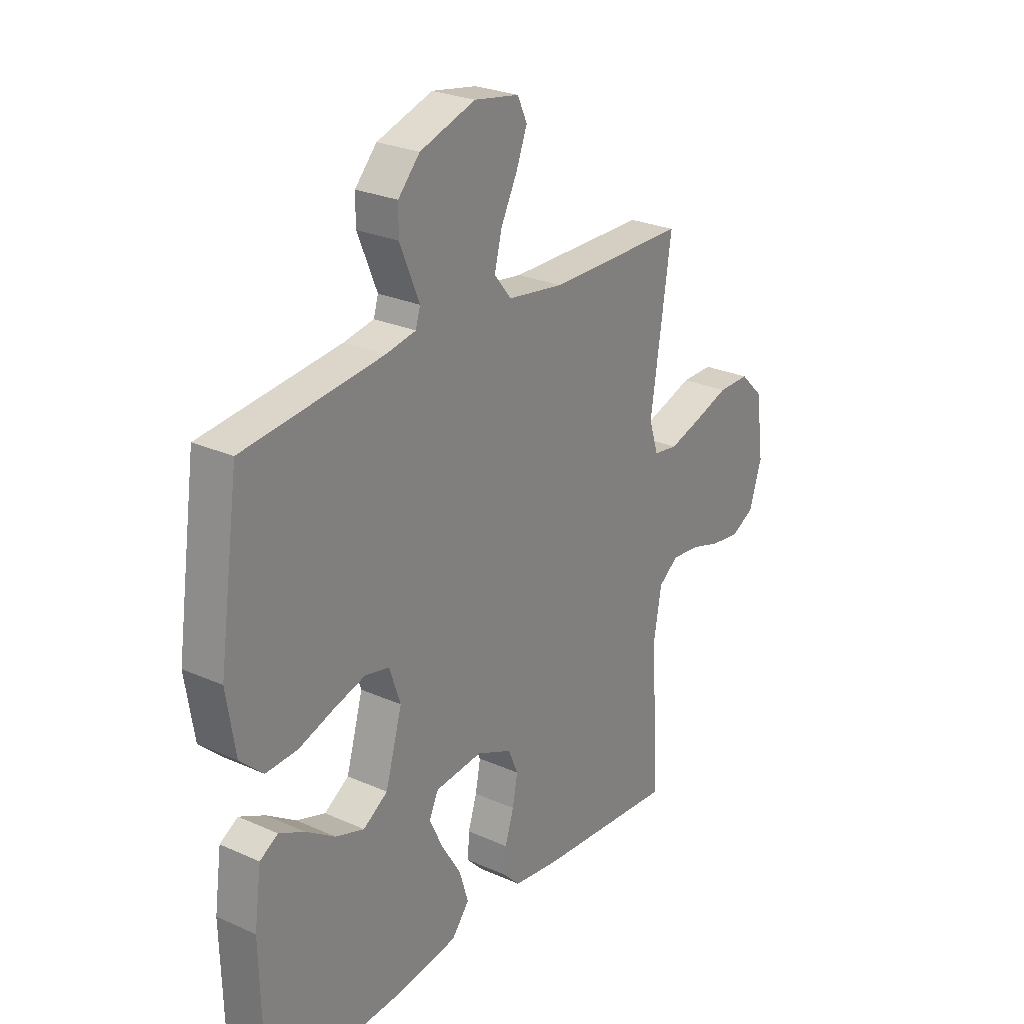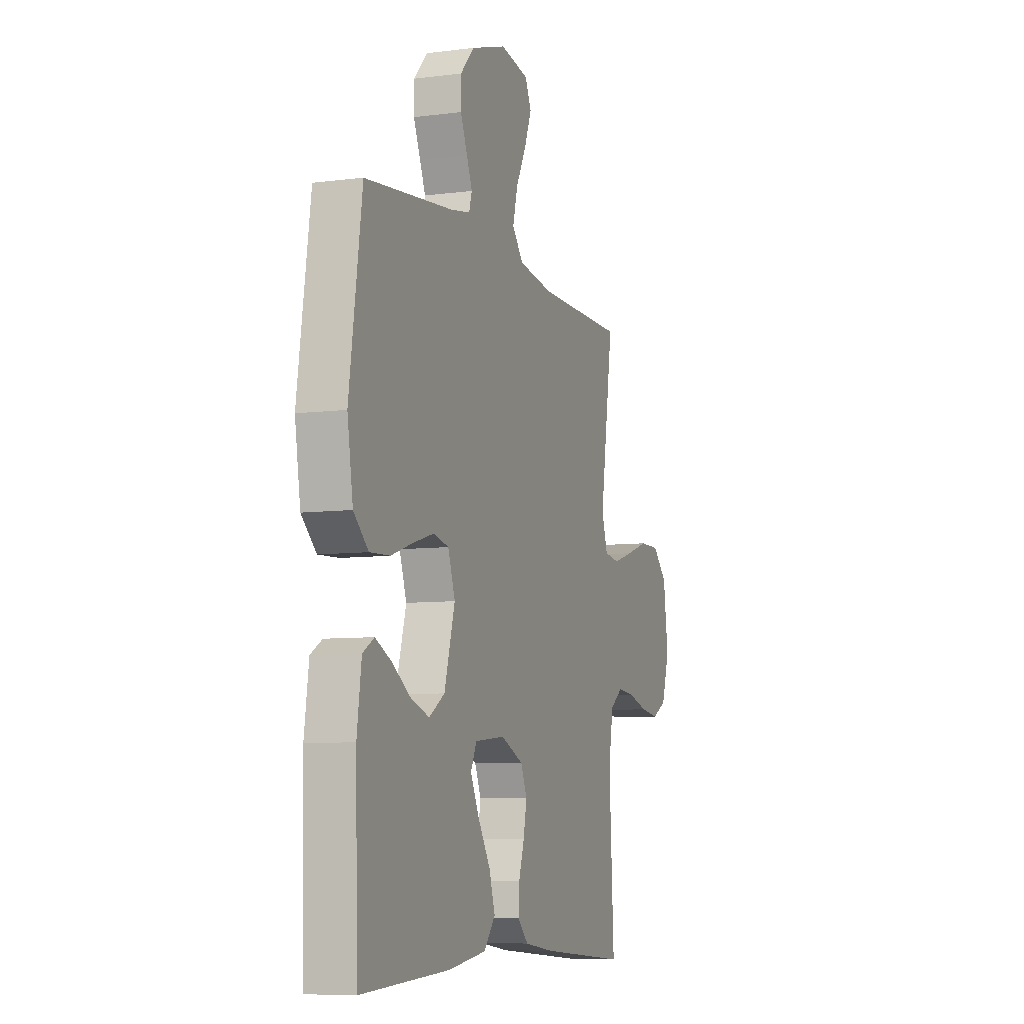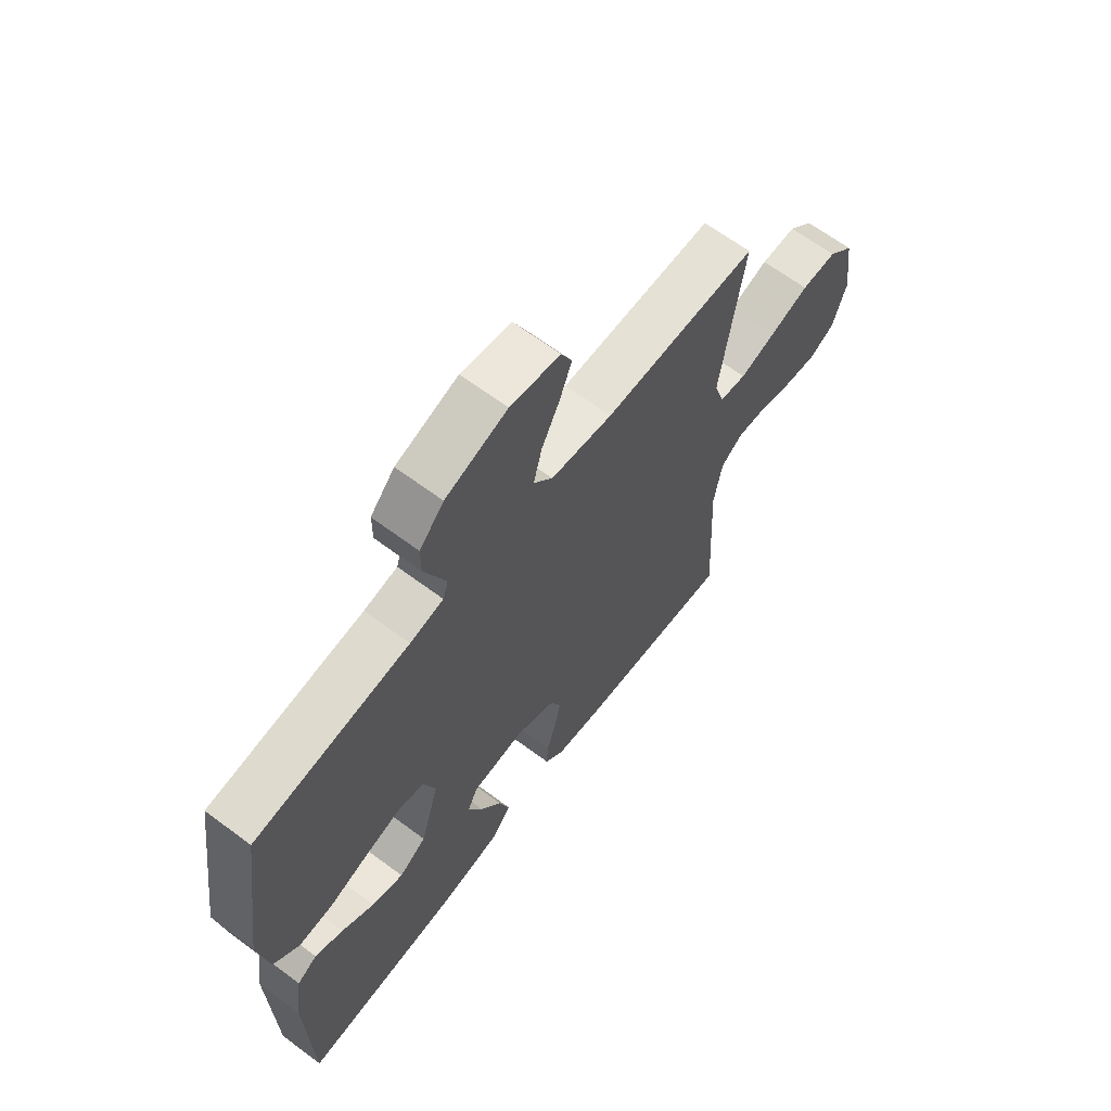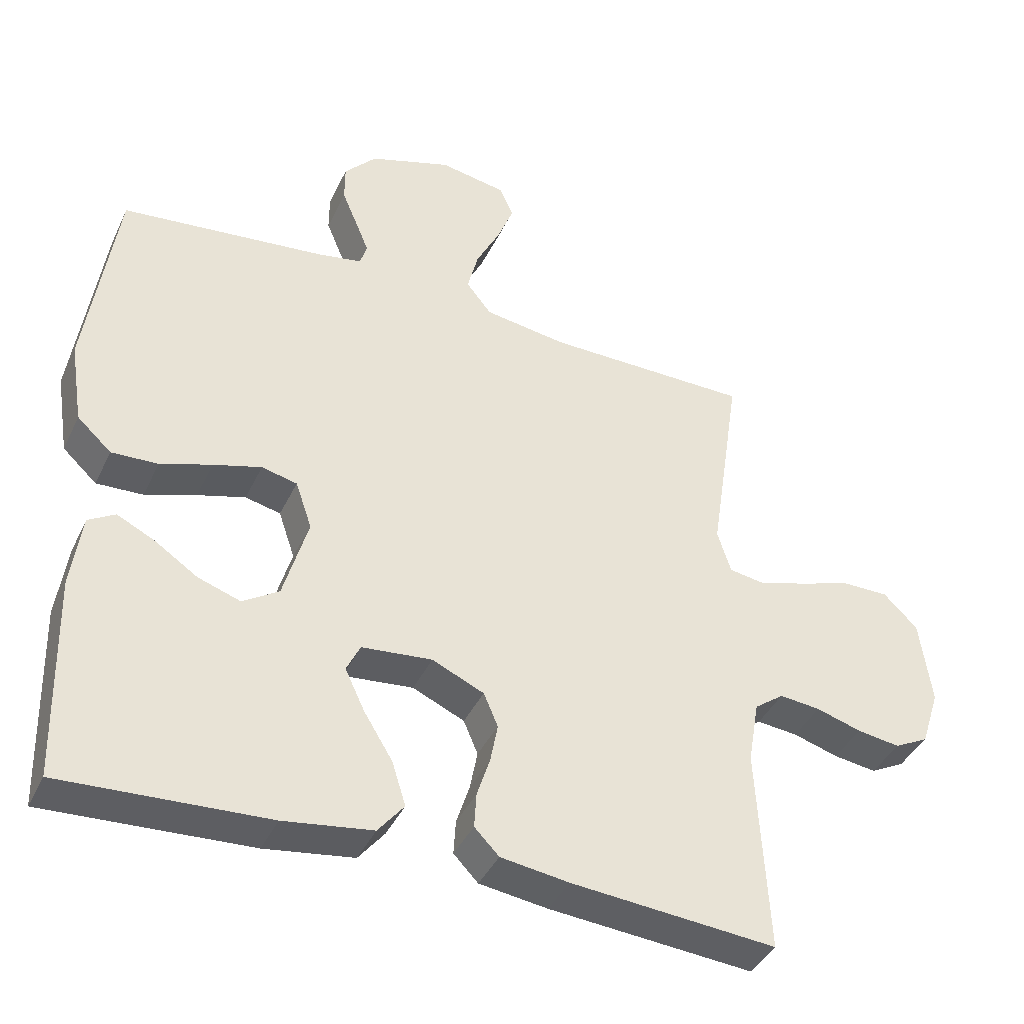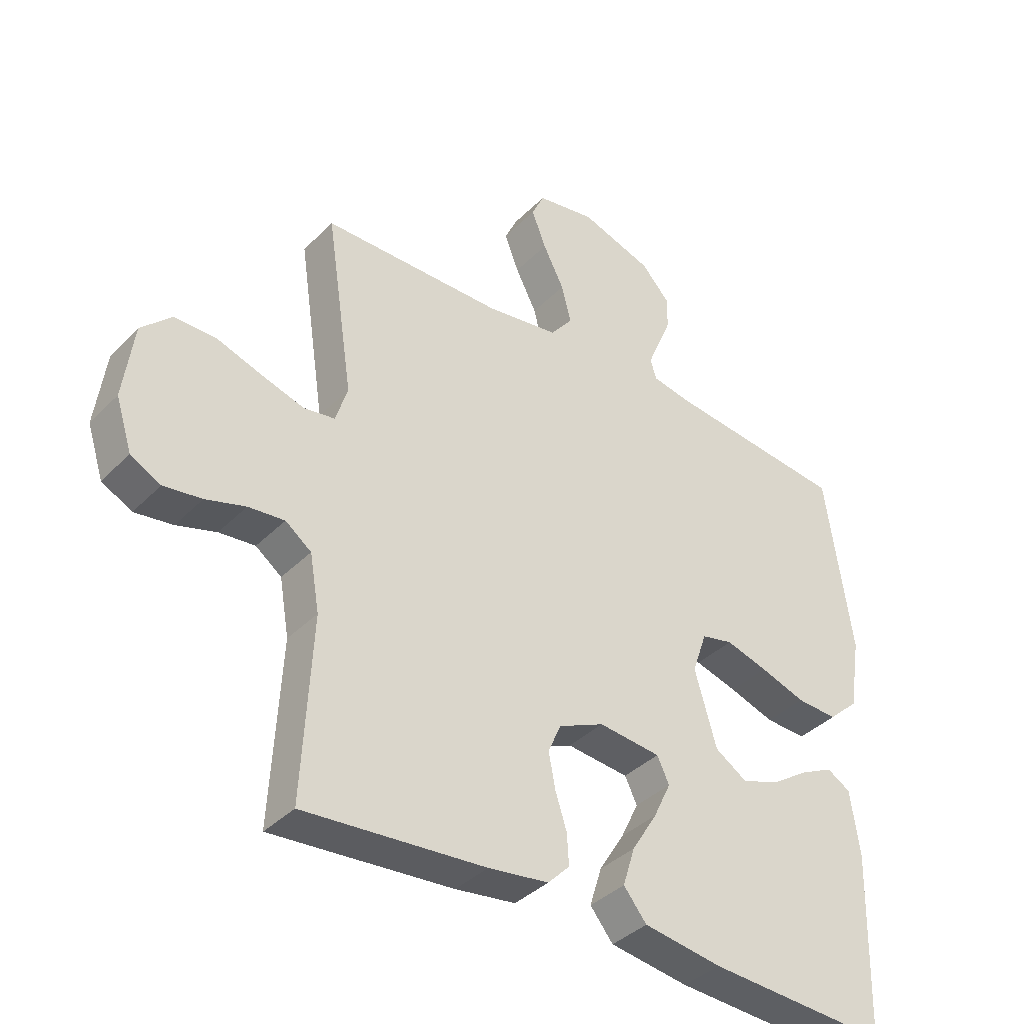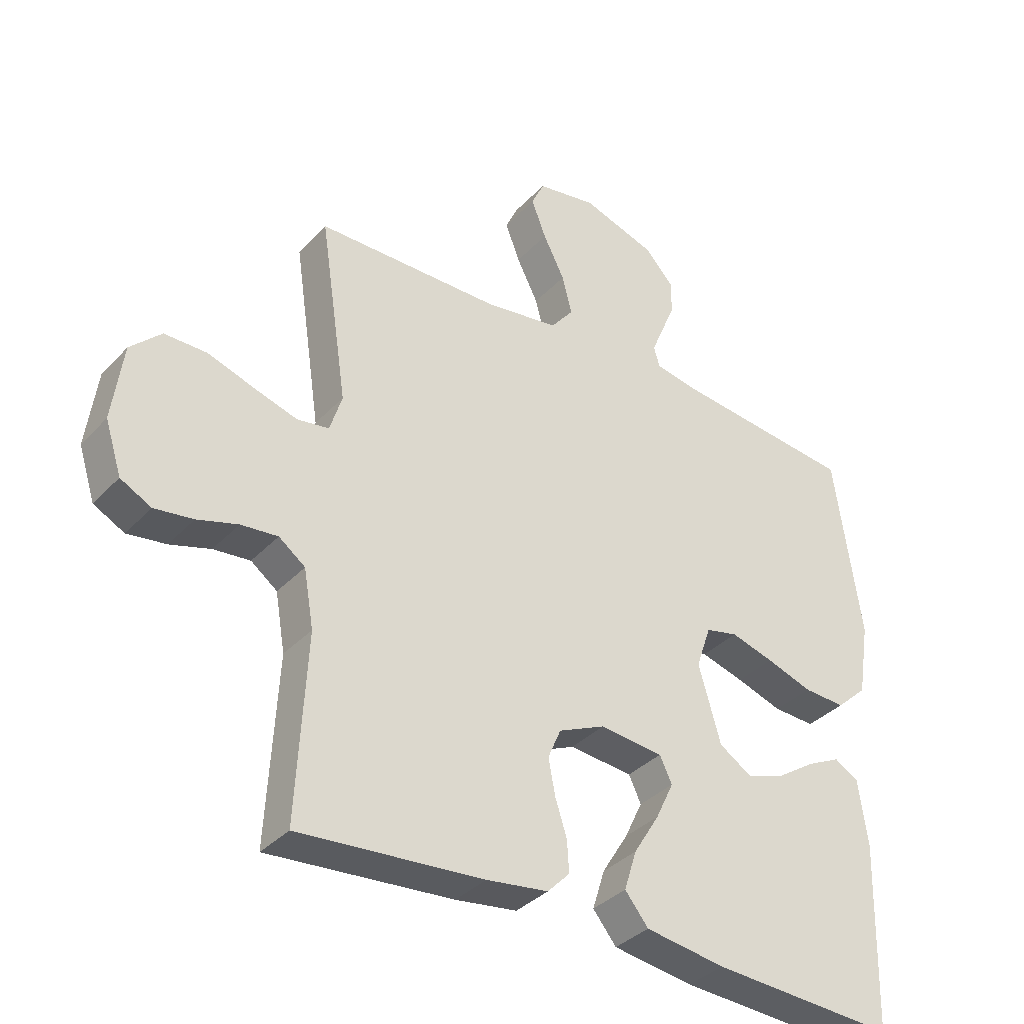
<metadata>
{"format":"obj","ext":"obj","renderer":"f3d","projection":"perspective","resolution":1024,"background":"white","views":[{"elev":26.1,"azim":-54.7,"up":"+Z"},{"elev":-7.6,"azim":-69.9,"up":"+Z"},{"elev":65.0,"azim":-53.1,"up":"+Z"},{"elev":-40.3,"azim":-23.6,"up":"+Z"},{"elev":-38.1,"azim":141.4,"up":"+Z"},{"elev":-35.8,"azim":143.4,"up":"+Z"}]}
</metadata>
<code>
v 0.5 0.07 0.5
v 0.455 0.07 0.2
v 0.475 0.07 0.137
v 0.527 0.07 0.129
v 0.597 0.07 0.15
v 0.673 0.07 0.175
v 0.742 0.07 0.175
v 0.792 0.07 0.126
v 0.809 0.07 0
v 0.782 0.07 -0.084
v 0.732 0.07 -0.11
v 0.669 0.07 -0.101
v 0.603 0.07 -0.081
v 0.543 0.07 -0.075
v 0.5 0.07 -0.107
v 0.484 0.07 -0.2
v 0.5 0.07 -0.5
v 0.2 0.07 -0.475
v 0.1 0.07 -0.461
v 0.064 0.07 -0.424
v 0.067 0.07 -0.373
v 0.086 0.07 -0.314
v 0.097 0.07 -0.256
v 0.076 0.07 -0.207
v 0 0.07 -0.173
v -0.103 0.07 -0.183
v -0.123 0.07 -0.225
v -0.094 0.07 -0.286
v -0.052 0.07 -0.354
v -0.032 0.07 -0.418
v -0.07 0.07 -0.465
v -0.2 0.07 -0.484
v -0.5 0.07 -0.5
v -0.508 0.07 -0.2
v -0.493 0.07 -0.092
v -0.454 0.07 -0.069
v -0.399 0.07 -0.096
v -0.336 0.07 -0.138
v -0.274 0.07 -0.159
v -0.221 0.07 -0.125
v -0.185 0.07 0
v -0.209 0.07 0.07
v -0.261 0.07 0.082
v -0.331 0.07 0.062
v -0.406 0.07 0.037
v -0.474 0.07 0.034
v -0.524 0.07 0.08
v -0.543 0.07 0.2
v -0.5 0.07 0.5
v -0.2 0.07 0.532
v -0.135 0.07 0.544
v -0.125 0.07 0.577
v -0.144 0.07 0.623
v -0.167 0.07 0.678
v -0.167 0.07 0.733
v -0.12 0.07 0.784
v 0 0.07 0.823
v 0.097 0.07 0.806
v 0.118 0.07 0.761
v 0.094 0.07 0.699
v 0.059 0.07 0.63
v 0.043 0.07 0.567
v 0.08 0.07 0.521
v 0.2 0.07 0.503
v 0.5 0 0.5
v 0.455 0 0.2
v 0.475 0 0.137
v 0.527 0 0.129
v 0.597 0 0.15
v 0.673 0 0.175
v 0.742 0 0.175
v 0.792 0 0.126
v 0.809 0 0
v 0.782 0 -0.084
v 0.732 0 -0.11
v 0.669 0 -0.101
v 0.603 0 -0.081
v 0.543 0 -0.075
v 0.5 0 -0.107
v 0.484 0 -0.2
v 0.5 0 -0.5
v 0.2 0 -0.475
v 0.1 0 -0.461
v 0.064 0 -0.424
v 0.067 0 -0.373
v 0.086 0 -0.314
v 0.097 0 -0.256
v 0.076 0 -0.207
v 0 0 -0.173
v -0.103 0 -0.183
v -0.123 0 -0.225
v -0.094 0 -0.286
v -0.052 0 -0.354
v -0.032 0 -0.418
v -0.07 0 -0.465
v -0.2 0 -0.484
v -0.5 0 -0.5
v -0.508 0 -0.2
v -0.493 0 -0.092
v -0.454 0 -0.069
v -0.399 0 -0.096
v -0.336 0 -0.138
v -0.274 0 -0.159
v -0.221 0 -0.125
v -0.185 0 0
v -0.209 0 0.07
v -0.261 0 0.082
v -0.331 0 0.062
v -0.406 0 0.037
v -0.474 0 0.034
v -0.524 0 0.08
v -0.543 0 0.2
v -0.5 0 0.5
v -0.2 0 0.532
v -0.135 0 0.544
v -0.125 0 0.577
v -0.144 0 0.623
v -0.167 0 0.678
v -0.167 0 0.733
v -0.12 0 0.784
v 0 0 0.823
v 0.097 0 0.806
v 0.118 0 0.761
v 0.094 0 0.699
v 0.059 0 0.63
v 0.043 0 0.567
v 0.08 0 0.521
v 0.2 0 0.503
f 59 60 61
f 58 59 61
f 57 58 61
f 56 57 61
f 55 56 61
f 54 55 61
f 53 54 61
f 52 53 61 62
f 51 52 62 63
f 48 49 50
f 47 48 50
f 46 47 50
f 45 46 50
f 44 45 50
f 51 63 64
f 50 51 64
f 44 50 64
f 43 44 64
f 36 37 38
f 35 36 38
f 34 35 38
f 33 34 38
f 32 33 38
f 31 32 38
f 30 31 38
f 29 30 38
f 28 29 38 39
f 27 28 39 40
f 20 21 22
f 19 20 22
f 18 19 22
f 17 18 22
f 16 17 22
f 15 16 22 23
f 14 15 23 24
f 11 12 13
f 10 11 13
f 9 10 13
f 8 9 13
f 7 8 13
f 6 7 13
f 5 6 13
f 4 5 13 14
f 14 24 25
f 4 14 25
f 3 4 25
f 64 1 2
f 43 64 2
f 42 43 2
f 26 27 40 41
f 26 41 42
f 25 26 42
f 3 25 42
f 2 3 42
f 125 124 123
f 125 123 122
f 125 122 121
f 125 121 120
f 125 120 119
f 125 119 118
f 125 118 117
f 126 125 117 116
f 127 126 116 115
f 114 113 112
f 114 112 111
f 114 111 110
f 114 110 109
f 114 109 108
f 128 127 115
f 128 115 114
f 128 114 108
f 128 108 107
f 102 101 100
f 102 100 99
f 102 99 98
f 102 98 97
f 102 97 96
f 102 96 95
f 102 95 94
f 102 94 93
f 103 102 93 92
f 104 103 92 91
f 86 85 84
f 86 84 83
f 86 83 82
f 86 82 81
f 86 81 80
f 87 86 80 79
f 88 87 79 78
f 77 76 75
f 77 75 74
f 77 74 73
f 77 73 72
f 77 72 71
f 77 71 70
f 77 70 69
f 78 77 69 68
f 89 88 78
f 89 78 68
f 89 68 67
f 66 65 128
f 66 128 107
f 66 107 106
f 105 104 91 90
f 106 105 90
f 106 90 89
f 106 89 67
f 106 67 66
f 1 65 66 2
f 2 66 67 3
f 3 67 68 4
f 4 68 69 5
f 5 69 70 6
f 6 70 71 7
f 7 71 72 8
f 8 72 73 9
f 9 73 74 10
f 10 74 75 11
f 11 75 76 12
f 12 76 77 13
f 13 77 78 14
f 14 78 79 15
f 15 79 80 16
f 16 80 81 17
f 17 81 82 18
f 18 82 83 19
f 19 83 84 20
f 20 84 85 21
f 21 85 86 22
f 22 86 87 23
f 23 87 88 24
f 24 88 89 25
f 25 89 90 26
f 26 90 91 27
f 27 91 92 28
f 28 92 93 29
f 29 93 94 30
f 30 94 95 31
f 31 95 96 32
f 32 96 97 33
f 33 97 98 34
f 34 98 99 35
f 35 99 100 36
f 36 100 101 37
f 37 101 102 38
f 38 102 103 39
f 39 103 104 40
f 40 104 105 41
f 41 105 106 42
f 42 106 107 43
f 43 107 108 44
f 44 108 109 45
f 45 109 110 46
f 46 110 111 47
f 47 111 112 48
f 48 112 113 49
f 49 113 114 50
f 50 114 115 51
f 51 115 116 52
f 52 116 117 53
f 53 117 118 54
f 54 118 119 55
f 55 119 120 56
f 56 120 121 57
f 57 121 122 58
f 58 122 123 59
f 59 123 124 60
f 60 124 125 61
f 61 125 126 62
f 62 126 127 63
f 63 127 128 64
f 64 128 65 1

</code>
